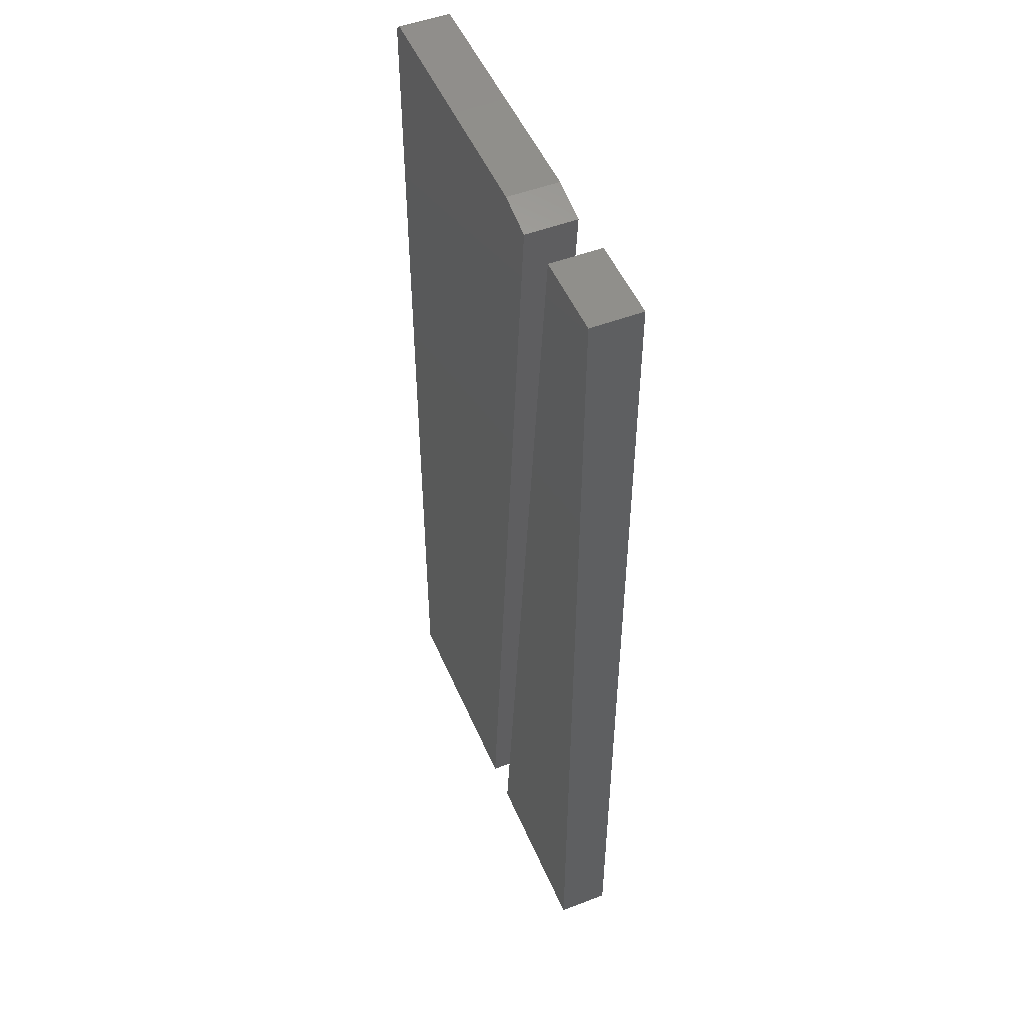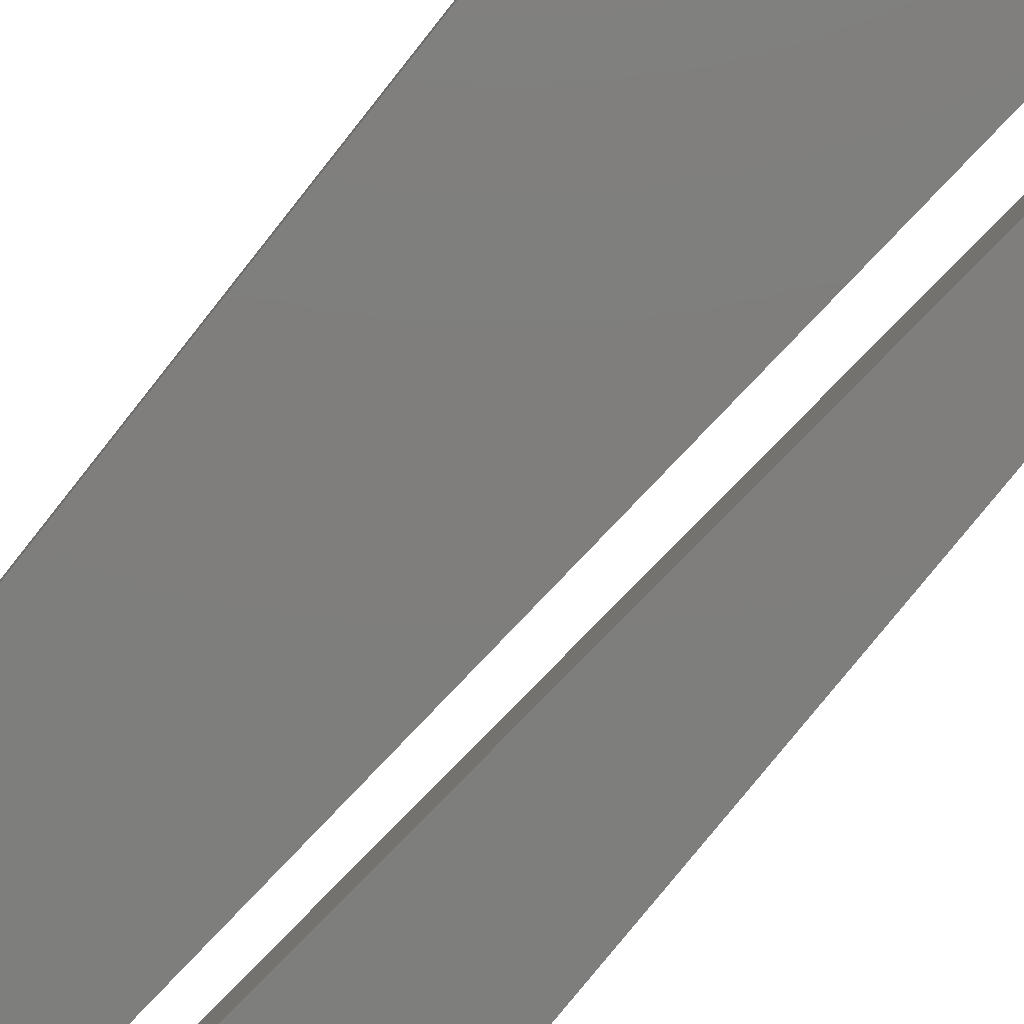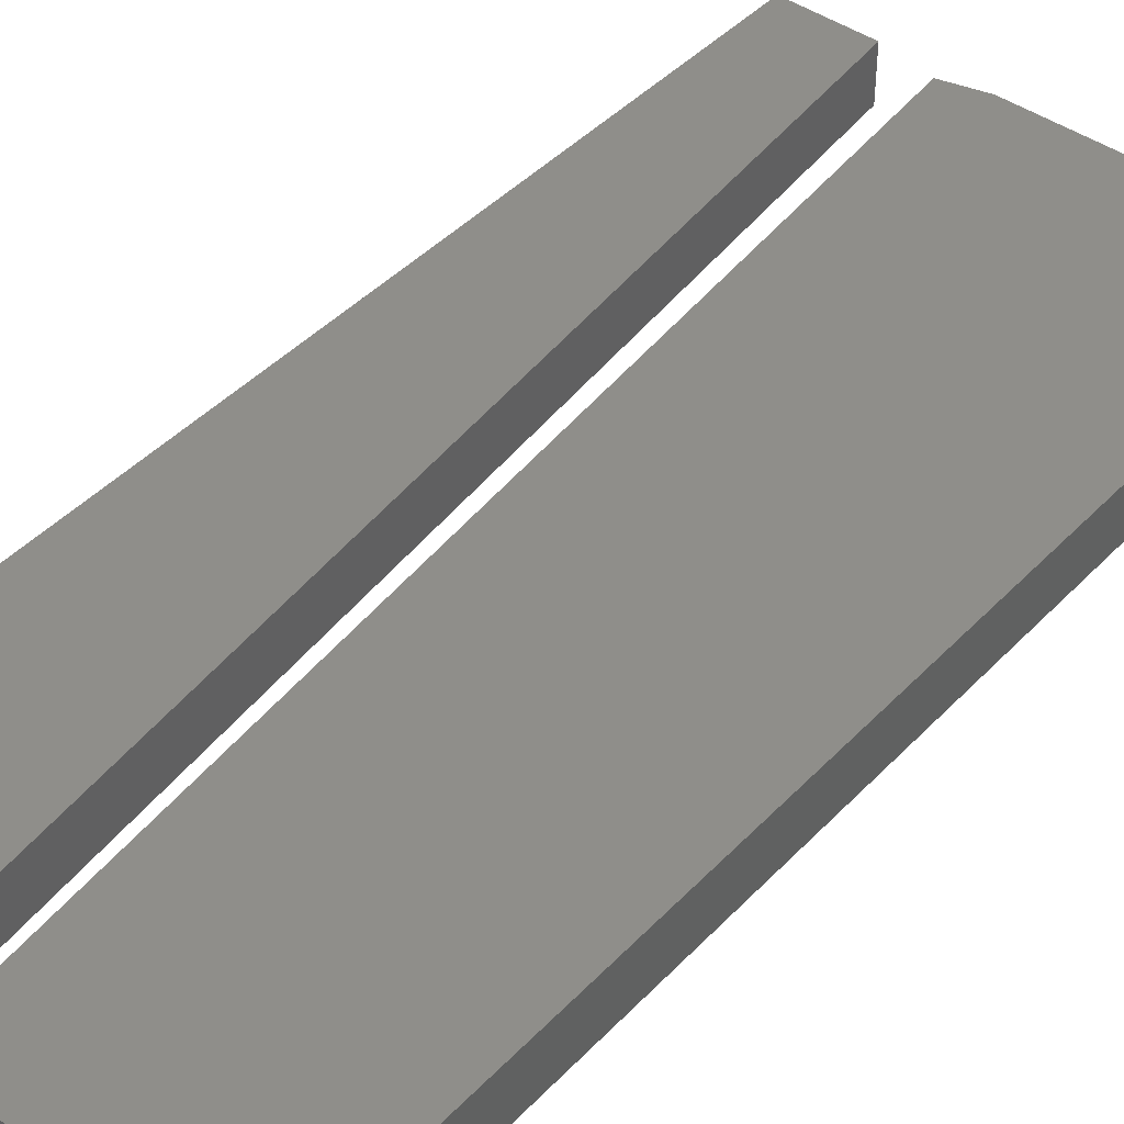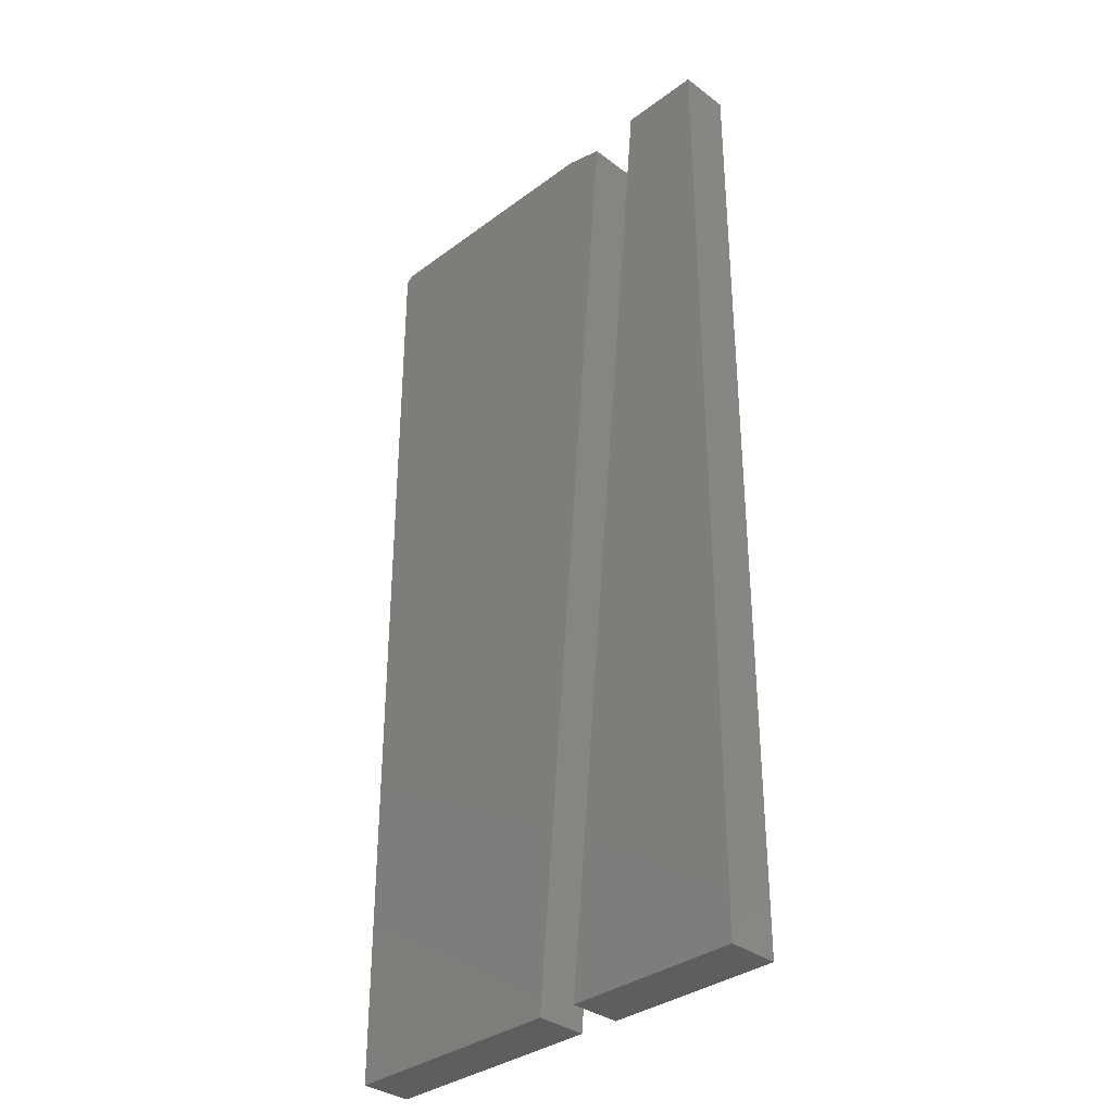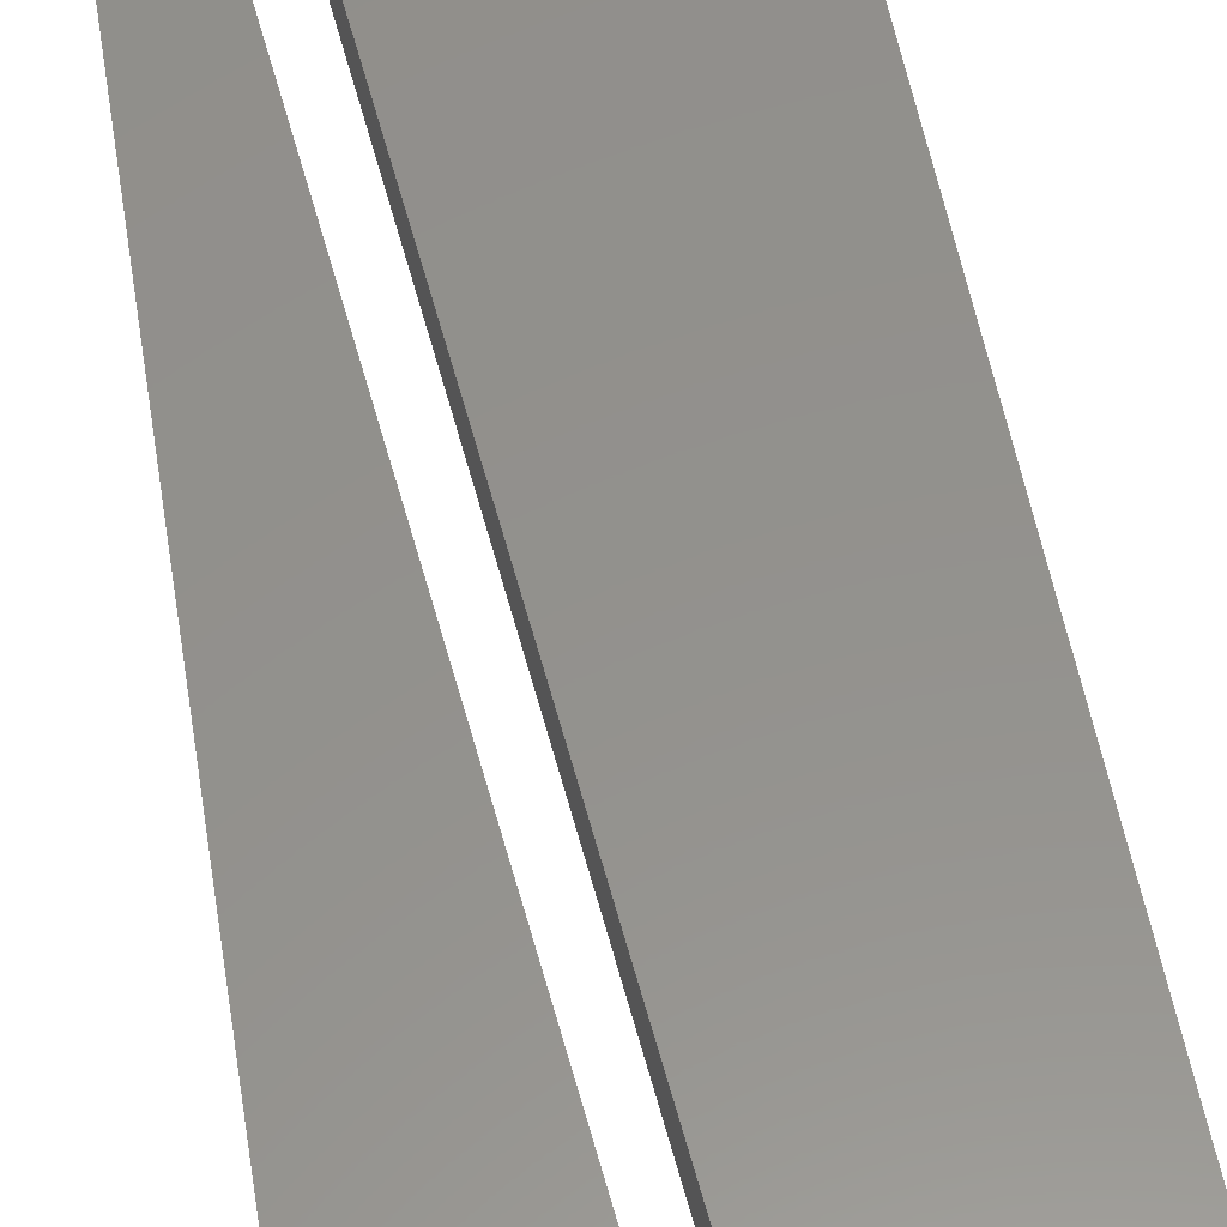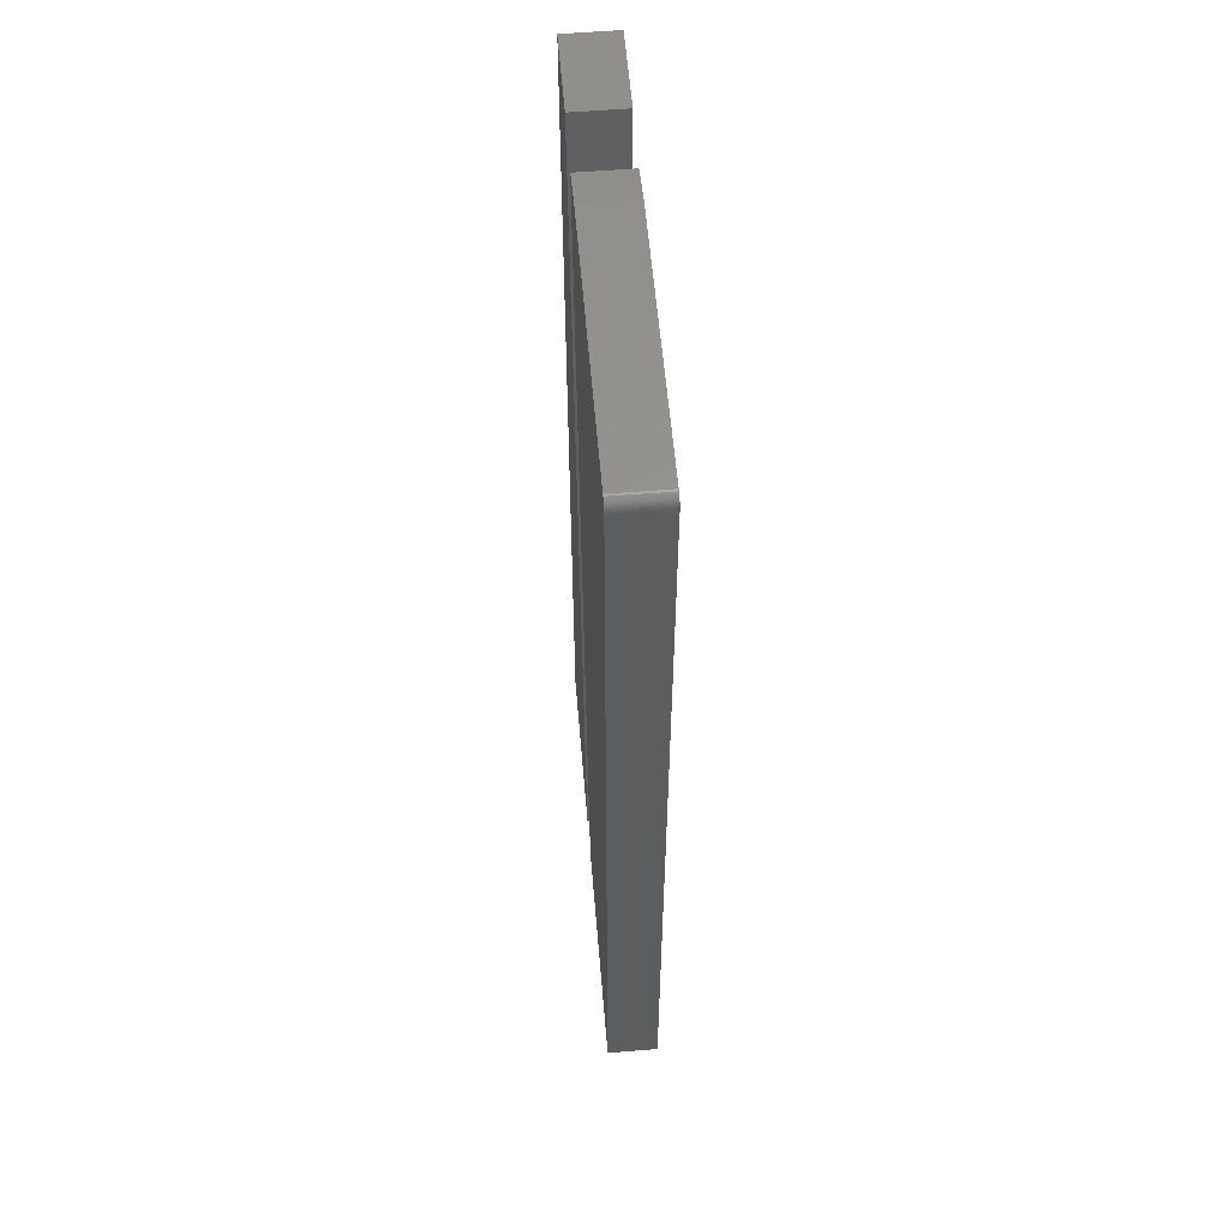
<metadata>
{"format":"stl","ext":"stl","renderer":"f3d","projection":"perspective","resolution":1024,"background":"white","views":[{"elev":50.3,"azim":-112.7,"up":"+Y"},{"elev":-78.1,"azim":141.5,"up":"+Z"},{"elev":43.3,"azim":39.6,"up":"+Z"},{"elev":-34.5,"azim":-135.1,"up":"+Y"},{"elev":55.0,"azim":-9.7,"up":"+Z"},{"elev":57.9,"azim":85.2,"up":"+Y"}]}
</metadata>
<code>
# stl→obj: 34 verts, 60 faces
v 0.3383 0.7437 0.03906
v 0.3378 0.7452 0.03906
v 0.3371 0.7465 0.03906
v 0.1022 0.7422 0.03906
v 0.1647 0 0.03906
v 0.3384 0 0.03906
v 0.3384 0.7422 0.03906
v 0.3361 0.7477 0.03906
v 0.3349 0.7487 0.03906
v 0.3336 0.7494 0.03906
v 0.3321 0.7498 0.03906
v 0.3306 0.75 0.03906
v 0.1328 0.75 0.03906
v 0.3371 0.7465 0
v 0.3378 0.7452 0
v 0.3383 0.7437 0
v 0.1022 0.7422 0
v 0.1328 0.75 0
v 0.3306 0.75 0
v 0.3321 0.7498 0
v 0.3336 0.7494 0
v 0.3349 0.7487 0
v 0.3361 0.7477 0
v 0.3384 0.7422 0
v 0.3384 0 0
v 0.1647 0 0
v 0 0 0.03906
v 0.1342 0 0.03906
v 0 0.75 0.03906
v 0.06316 0.75 0.03906
v 0 0 0
v 0 0.75 0
v 0.1342 0 0
v 0.06316 0.75 0
f 1 2 3
f 4 5 6
f 4 6 7
f 4 7 1
f 4 1 3
f 4 3 8
f 4 8 9
f 4 9 10
f 4 10 11
f 4 11 12
f 4 12 13
f 14 15 16
f 17 18 19
f 17 19 20
f 17 20 21
f 17 21 22
f 17 22 23
f 17 23 14
f 17 14 16
f 17 16 24
f 17 24 25
f 17 25 26
f 12 19 13
f 13 19 18
f 4 17 5
f 5 17 26
f 13 18 4
f 4 18 17
f 6 25 7
f 7 25 24
f 19 12 20
f 20 12 11
f 20 11 21
f 21 11 10
f 21 10 22
f 22 10 9
f 22 9 23
f 23 9 8
f 23 8 14
f 14 8 3
f 14 3 15
f 15 3 2
f 15 2 16
f 16 2 1
f 16 1 24
f 24 1 7
f 5 26 6
f 6 26 25
f 27 28 29
f 29 28 30
f 31 32 33
f 33 32 34
f 29 32 27
f 27 32 31
f 30 34 29
f 29 34 32
f 28 33 30
f 30 33 34
f 27 31 28
f 28 31 33

</code>
